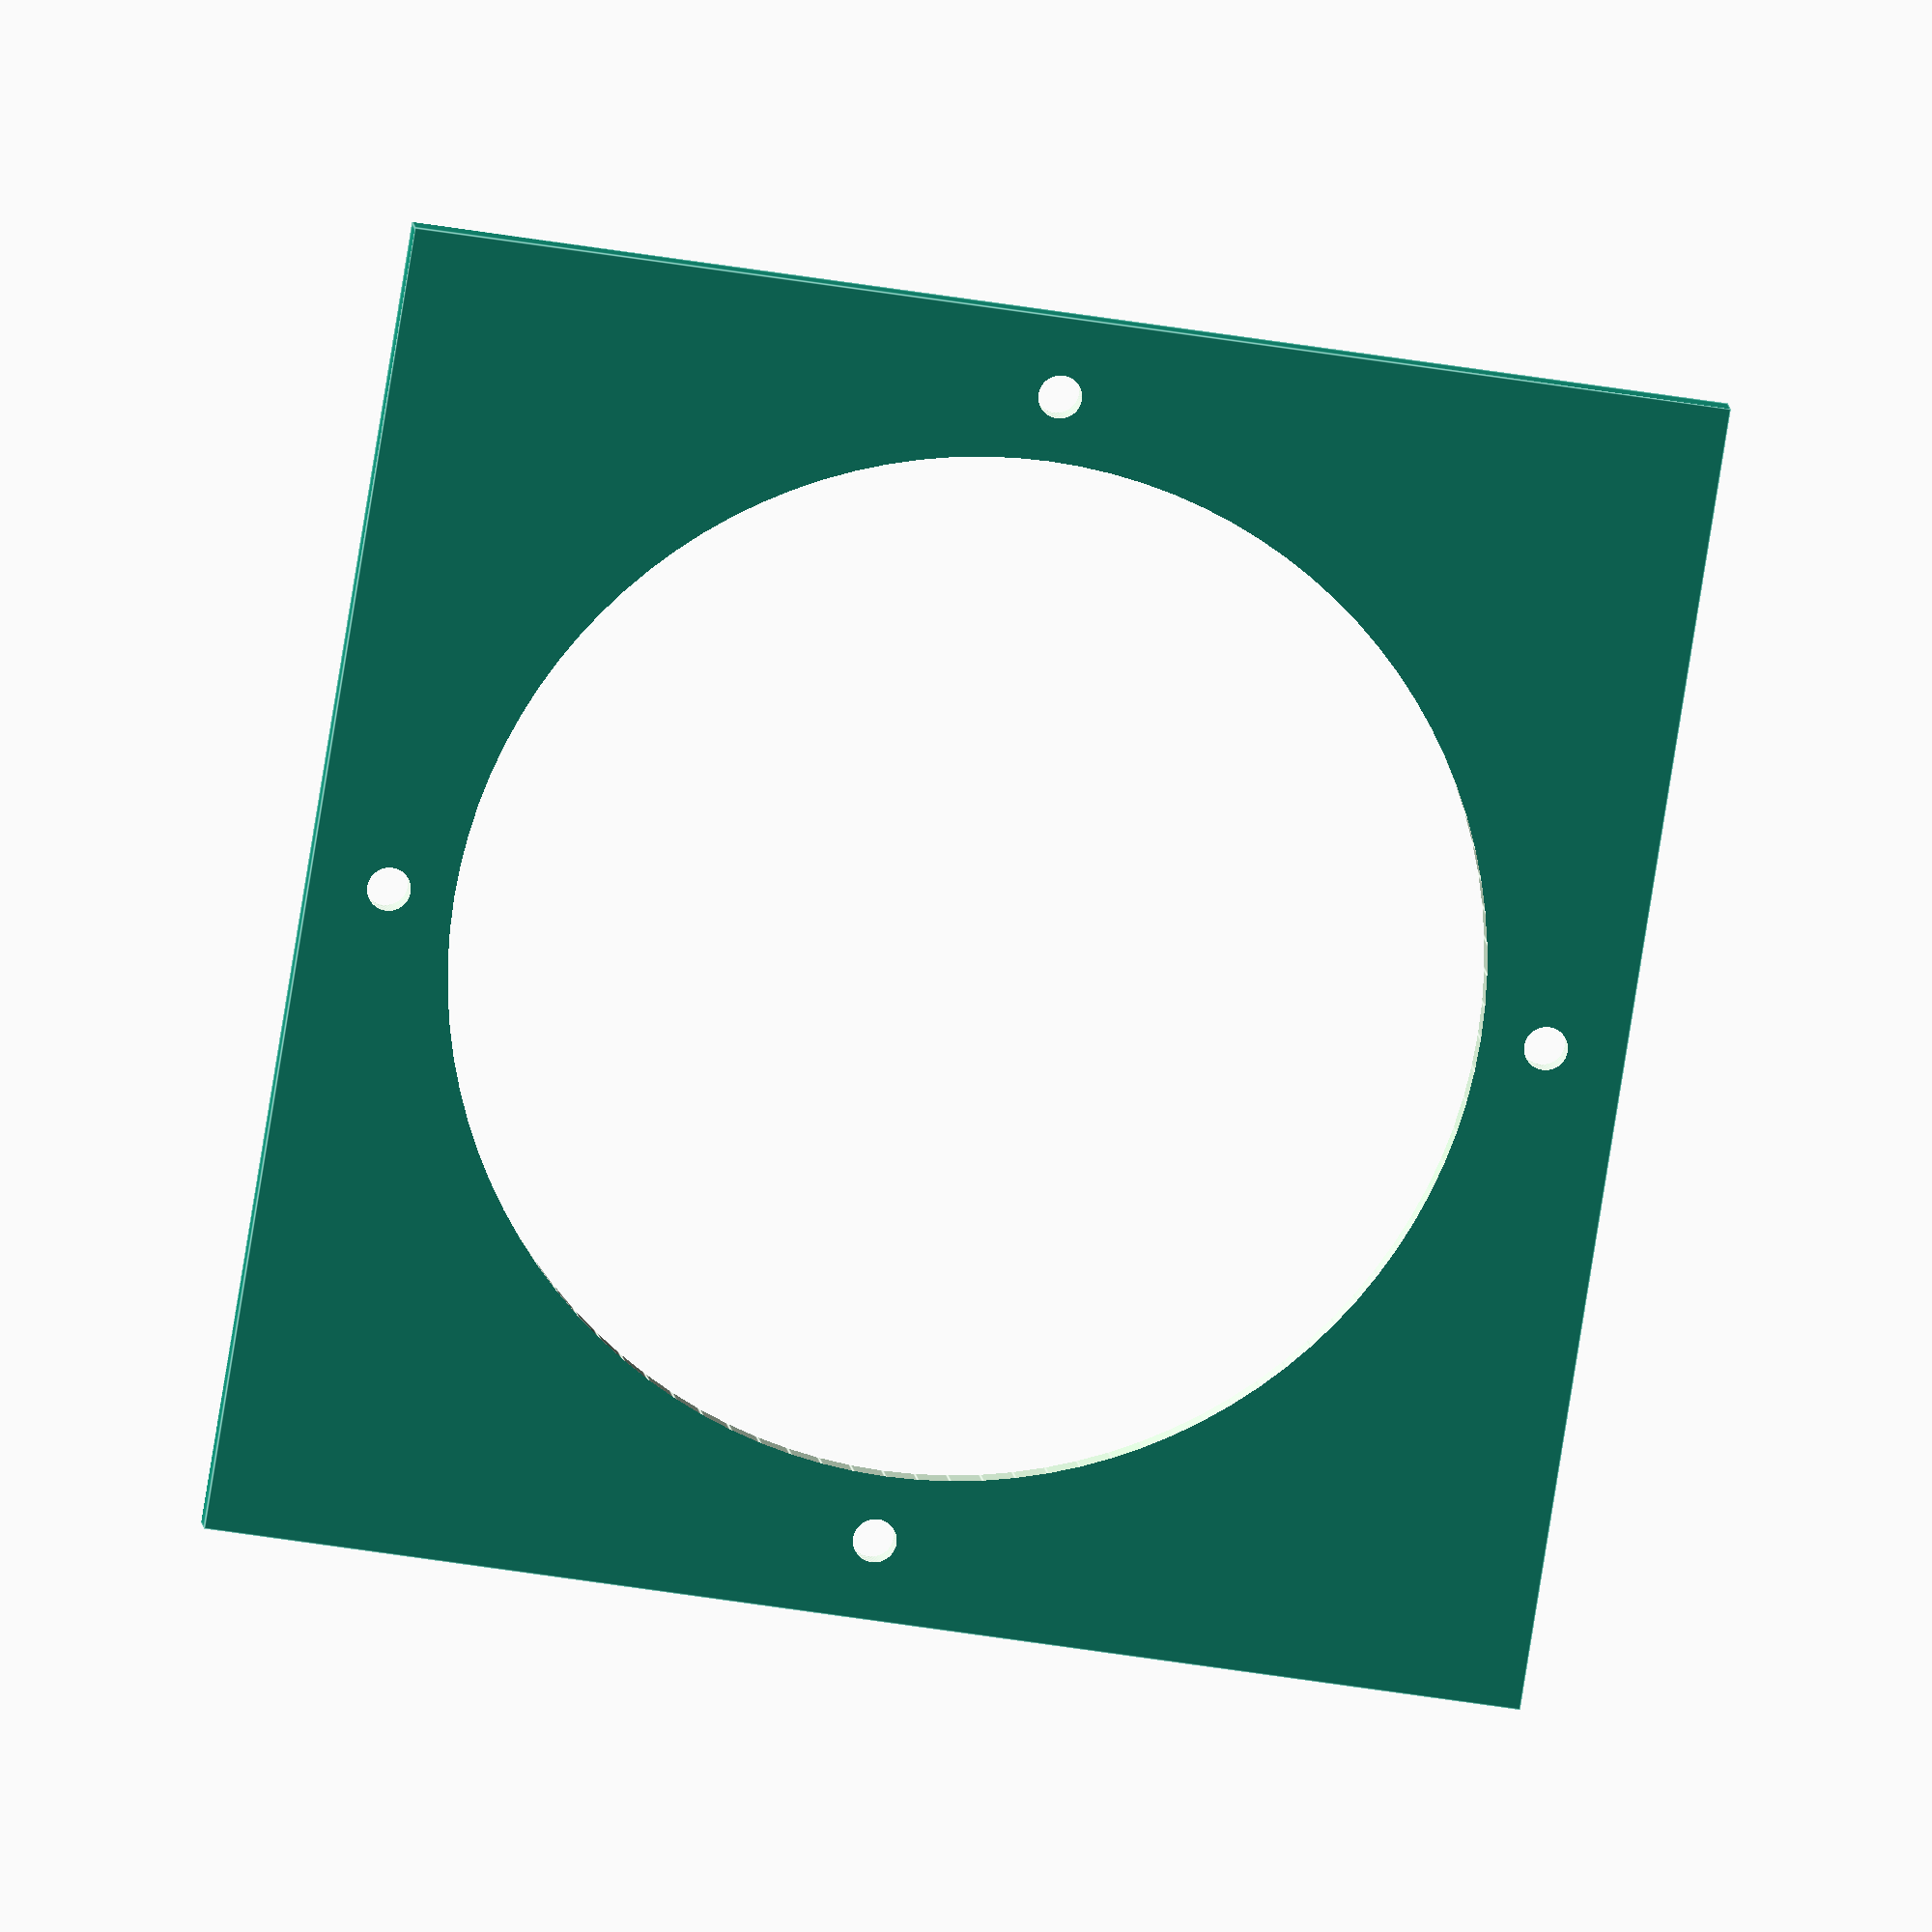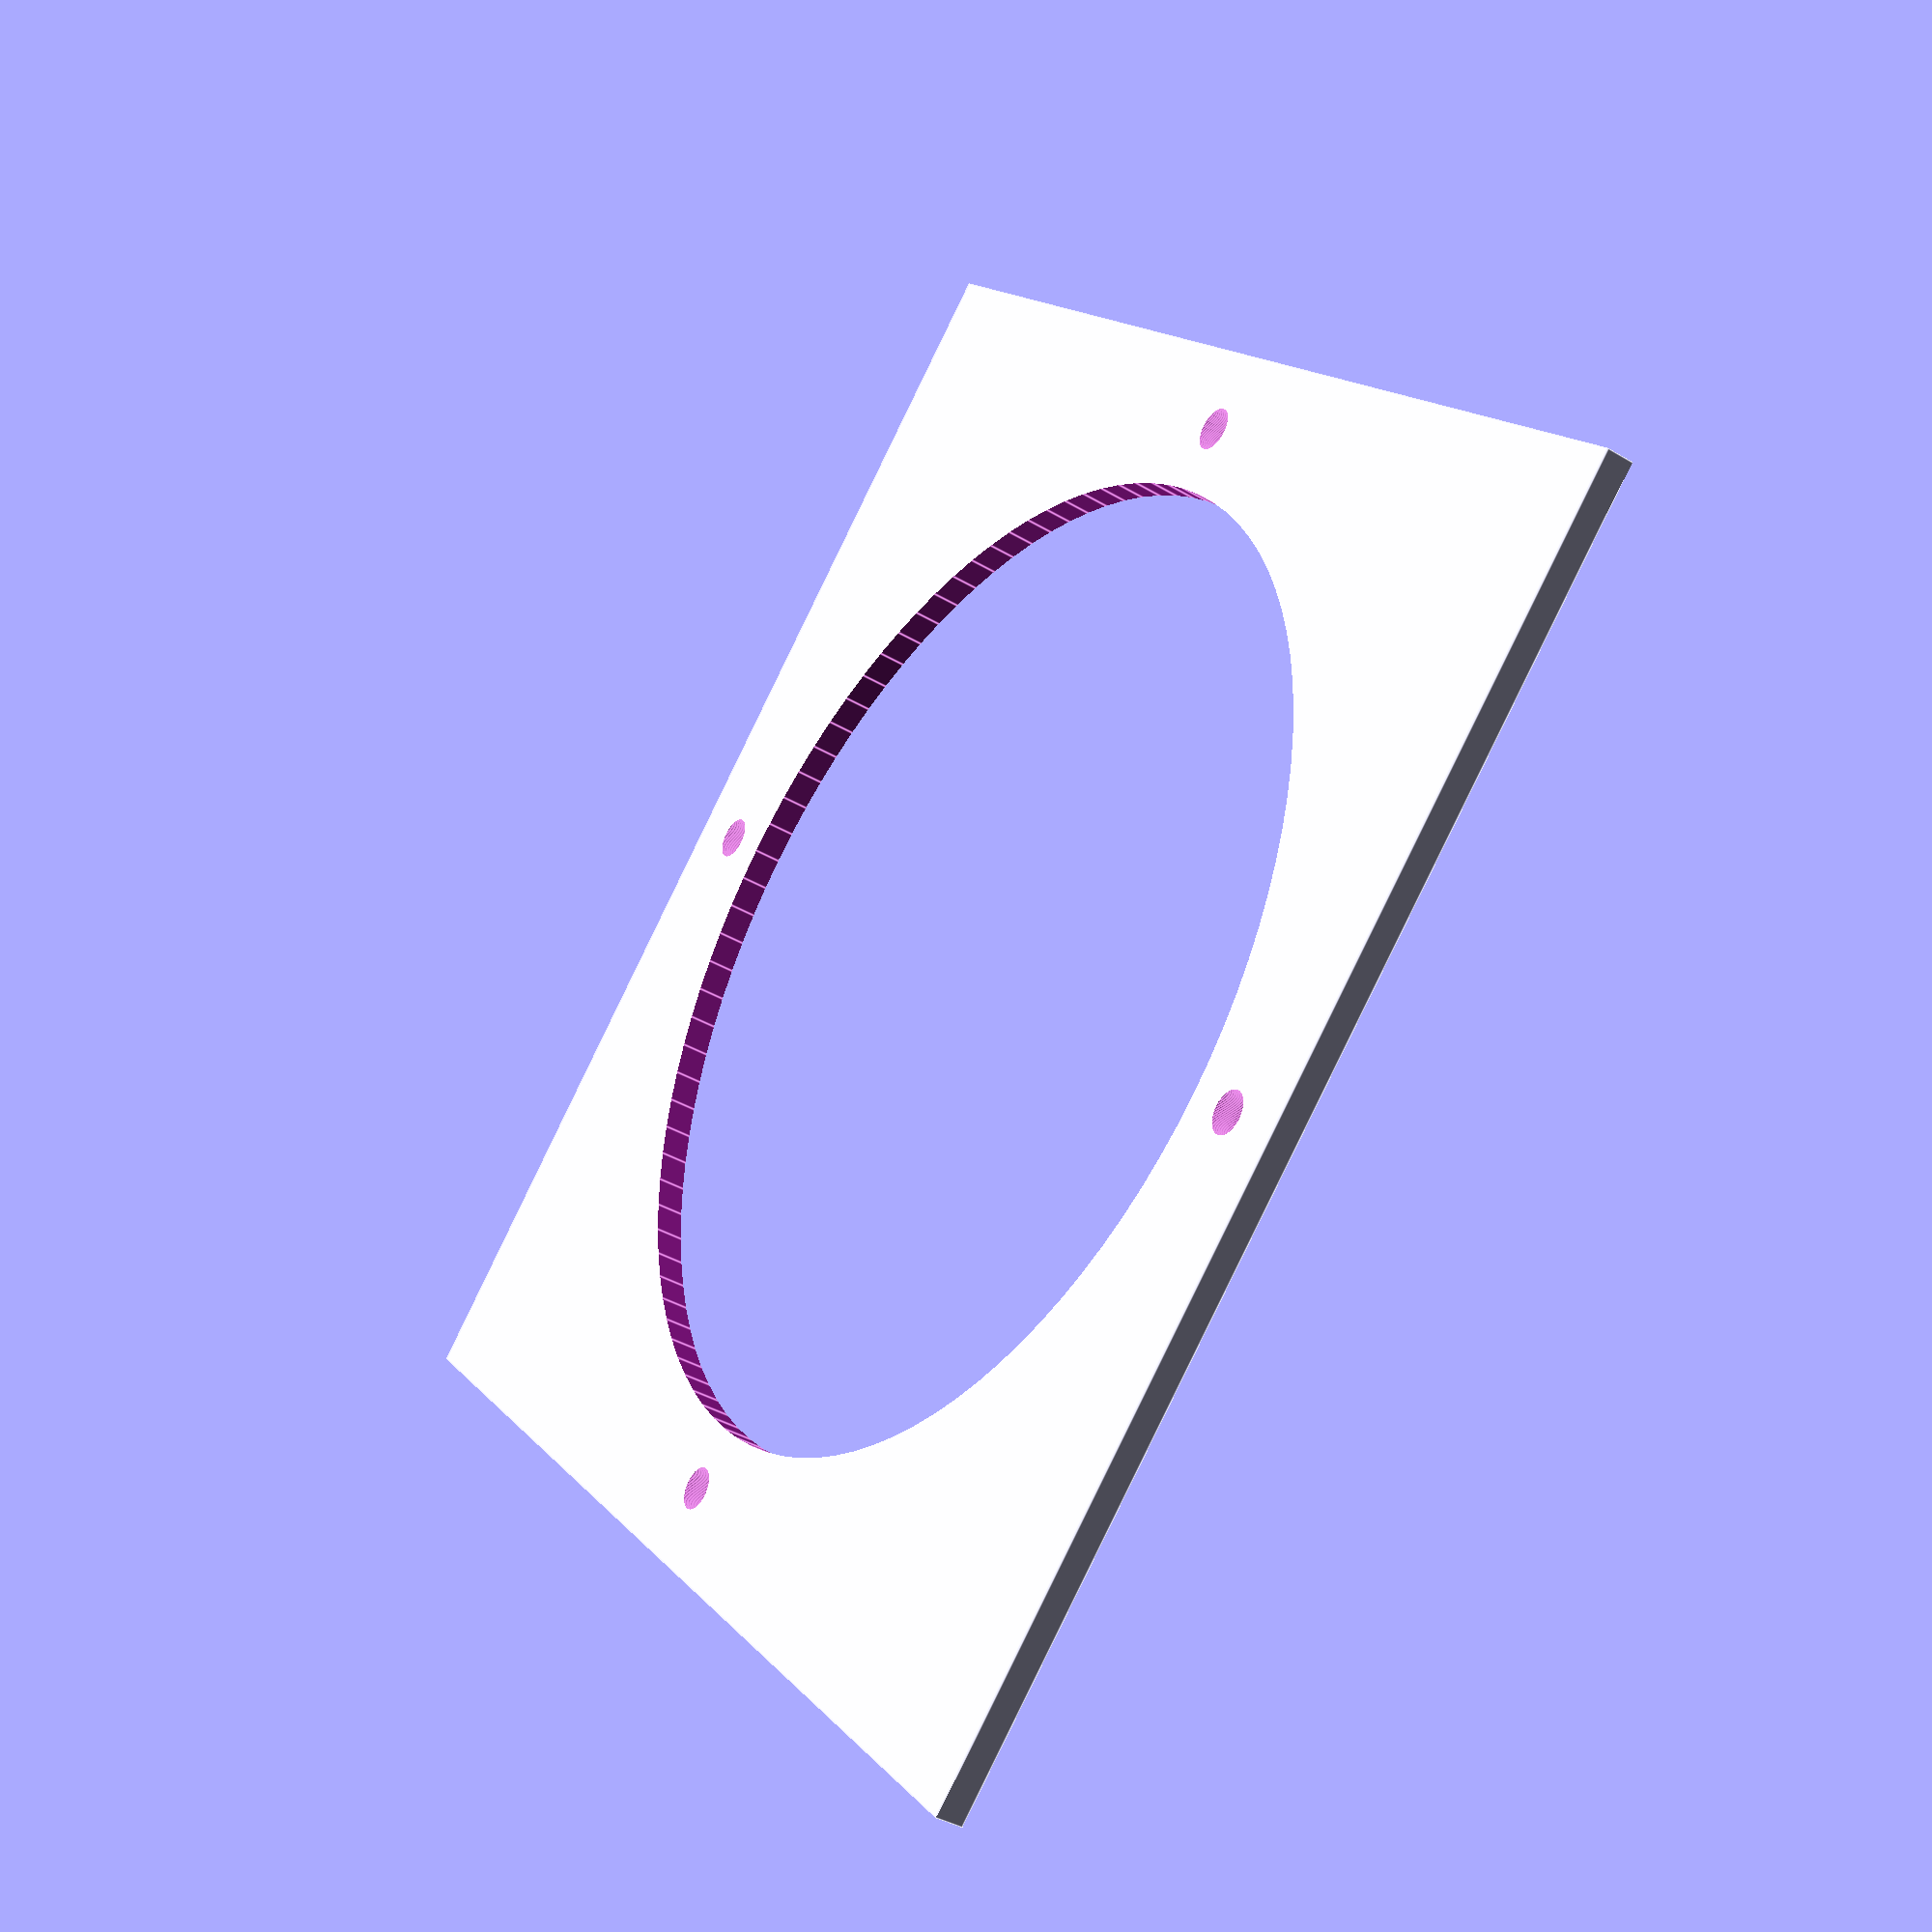
<openscad>
// Famicom Disk Cutting Jig (2.8" disk)
// All dimensions in millimeters

disk_diameter = 71;
hub_hole_diameter = 11;
jig_thickness = 2;
jig_border = 10;
alignment_hole_diameter = 3;
alignment_hole_offset = 40;

$fn = 100; // smoothness of round shapes

// Lower half of the jig
module lower_jig() {
    difference() {
        // Outer block
        cube([disk_diameter + 2 * jig_border, disk_diameter + 2 * jig_border, jig_thickness], center=true);
        
        // Circular cutout for disk
        translate([0, 0, 0])
            cylinder(h = jig_thickness + 2, d = disk_diameter, center=true);
        

        // Peg alignment holes
        for (angle = [0, 90, 180, 270]) {
            translate([alignment_hole_offset * cos(angle), alignment_hole_offset * sin(angle), 0])
                cylinder(h = jig_thickness + 1, d = alignment_hole_diameter, center=true);
        }
    }
}

// Upper half (presses down, with holes for pegs)
module upper_jig() {
    difference() {
        cube([disk_diameter + 2 * jig_border, disk_diameter + 2 * jig_border, jig_thickness], center=true);

        // Optional shallow recess to prevent slipping
        translate([0, 0, -0.25])
            cylinder(h = 1, d = disk_diameter - 2, center=true);

        // Alignment peg holes
        for (angle = [0, 90, 180, 270]) {
            translate([alignment_hole_offset * cos(angle), alignment_hole_offset * sin(angle), 0])
                cylinder(h = jig_thickness + 1, d = alignment_hole_diameter, center=true);
        }
    }
}

// Render both
translate([0, 0, -jig_thickness - 1]) lower_jig();

</openscad>
<views>
elev=348.6 azim=350.9 roll=174.2 proj=o view=edges
elev=218.2 azim=226.5 roll=127.2 proj=p view=edges
</views>
